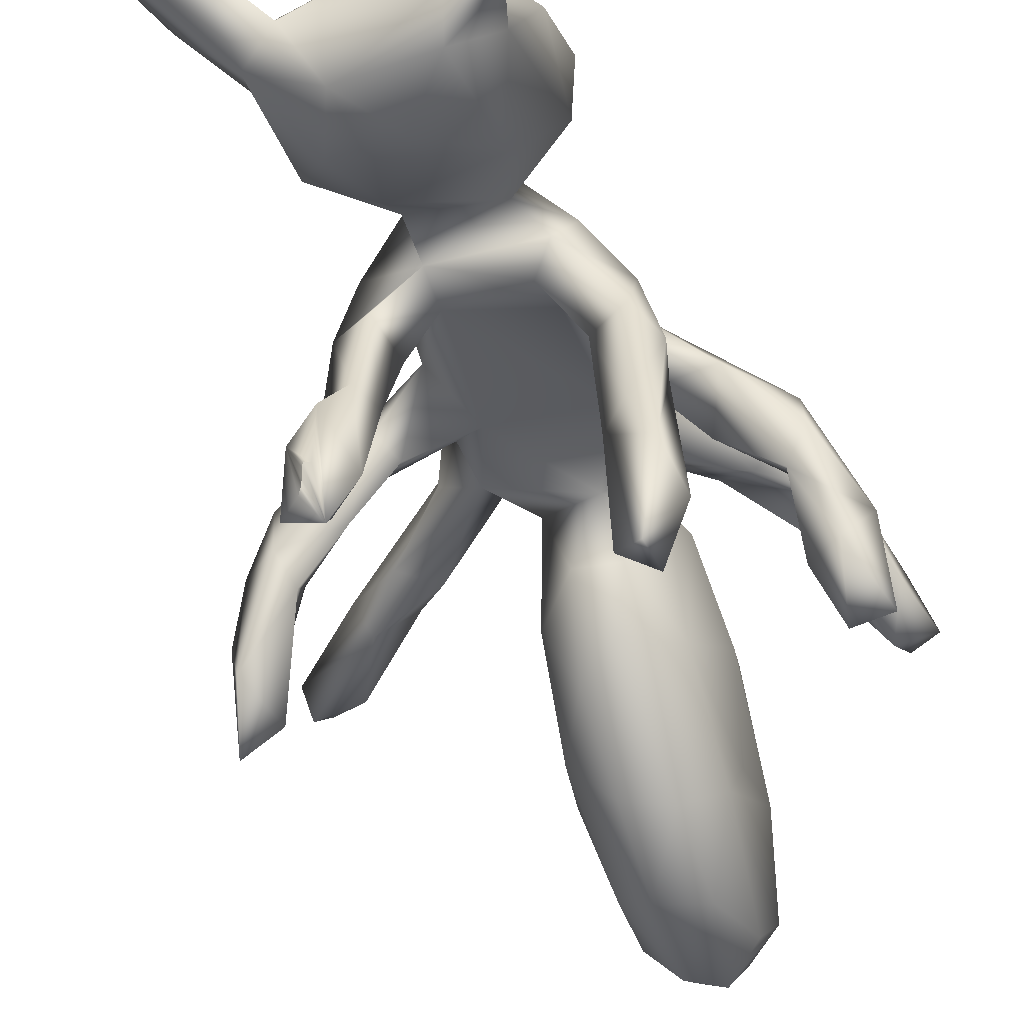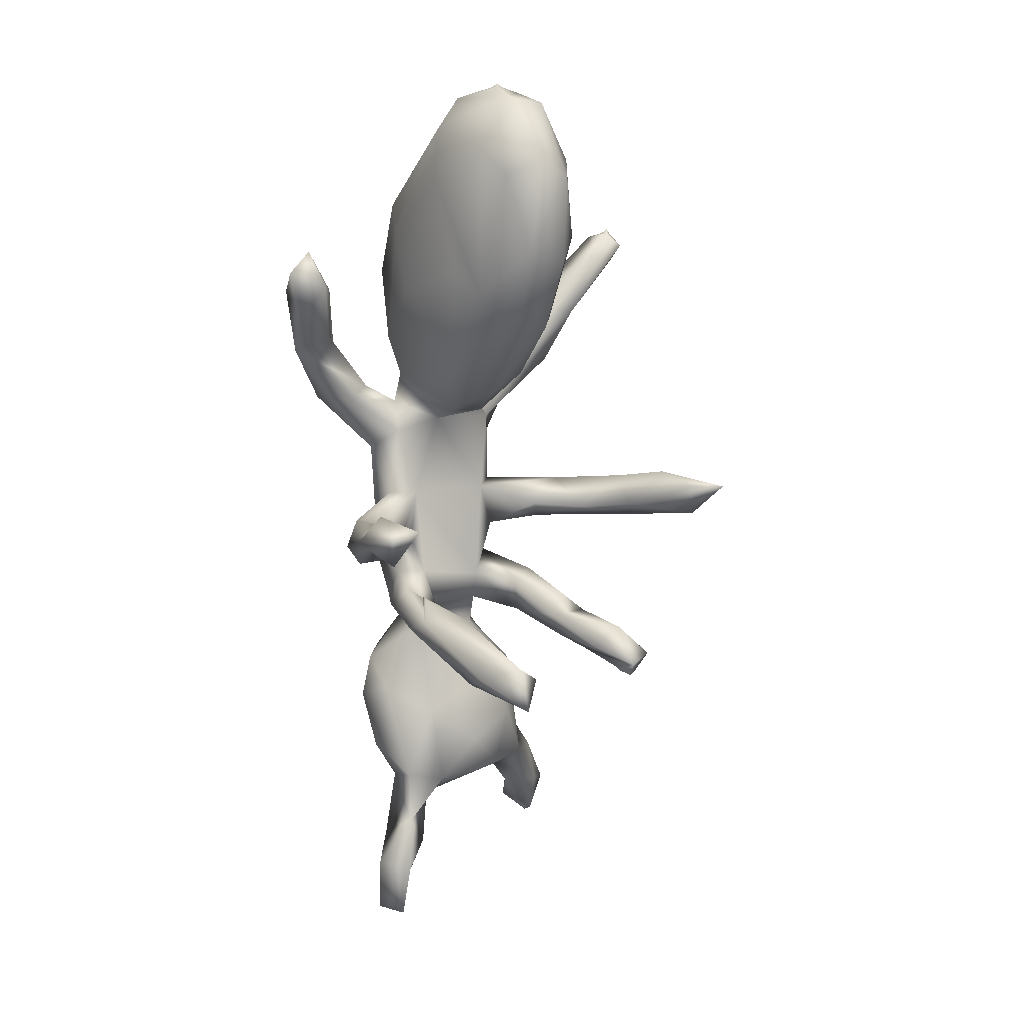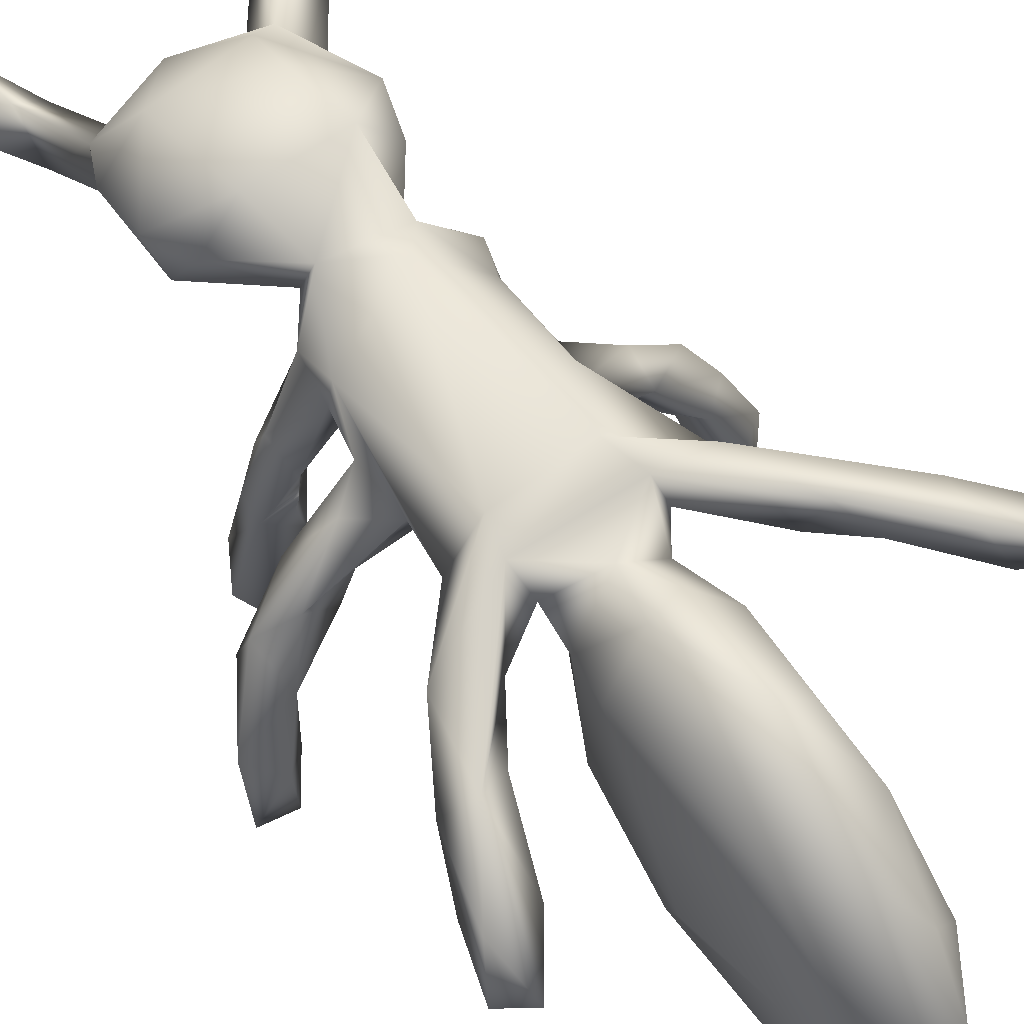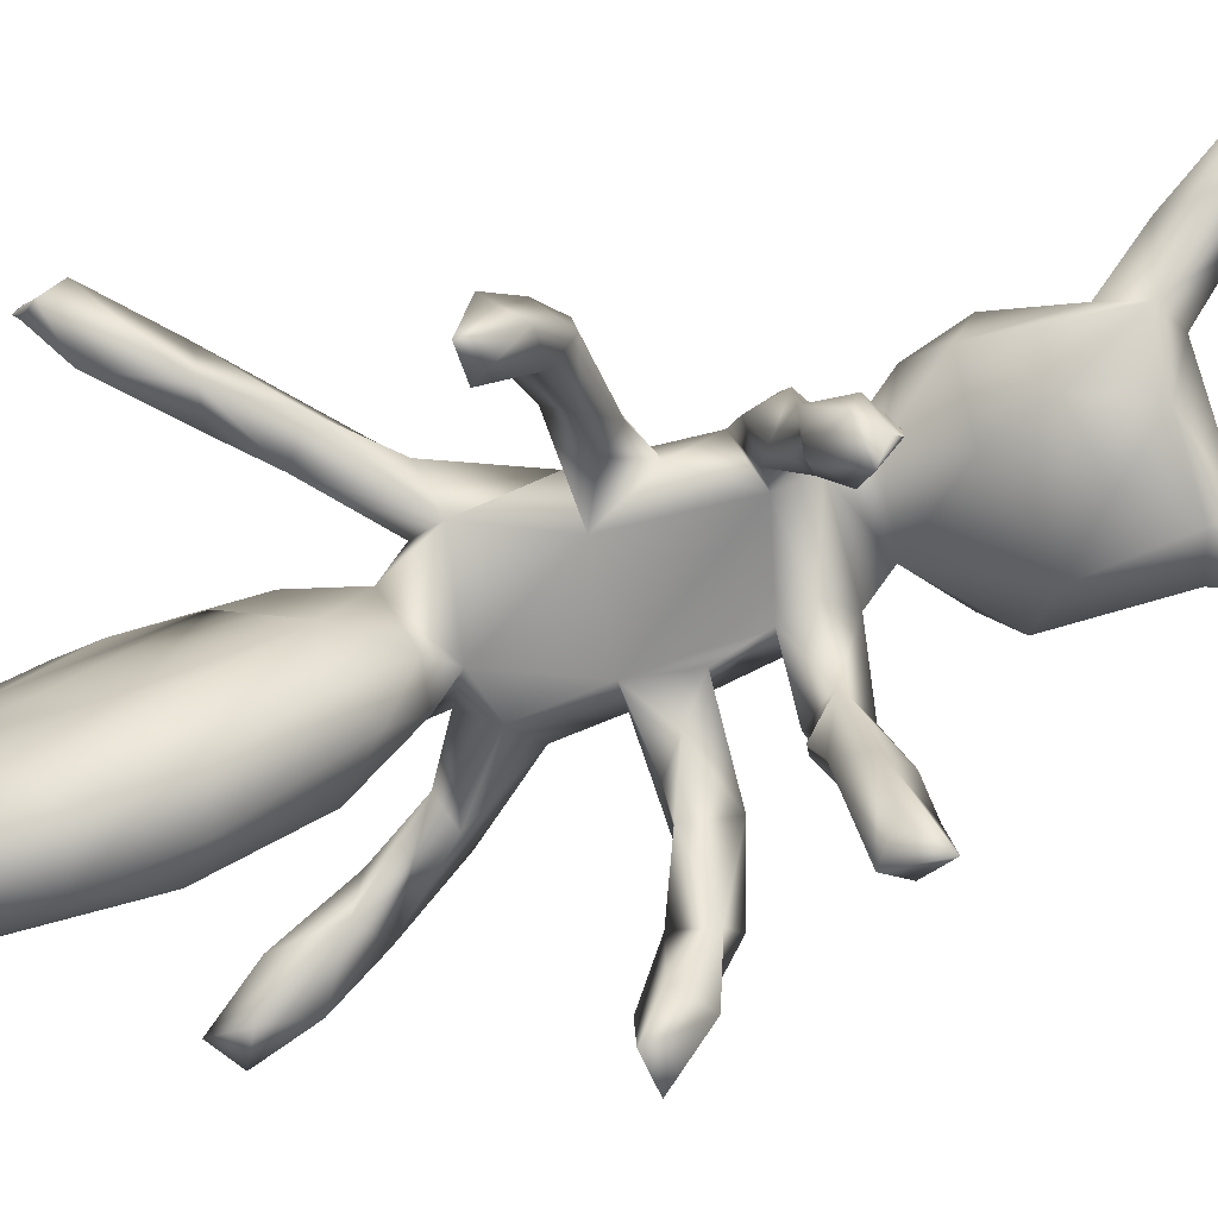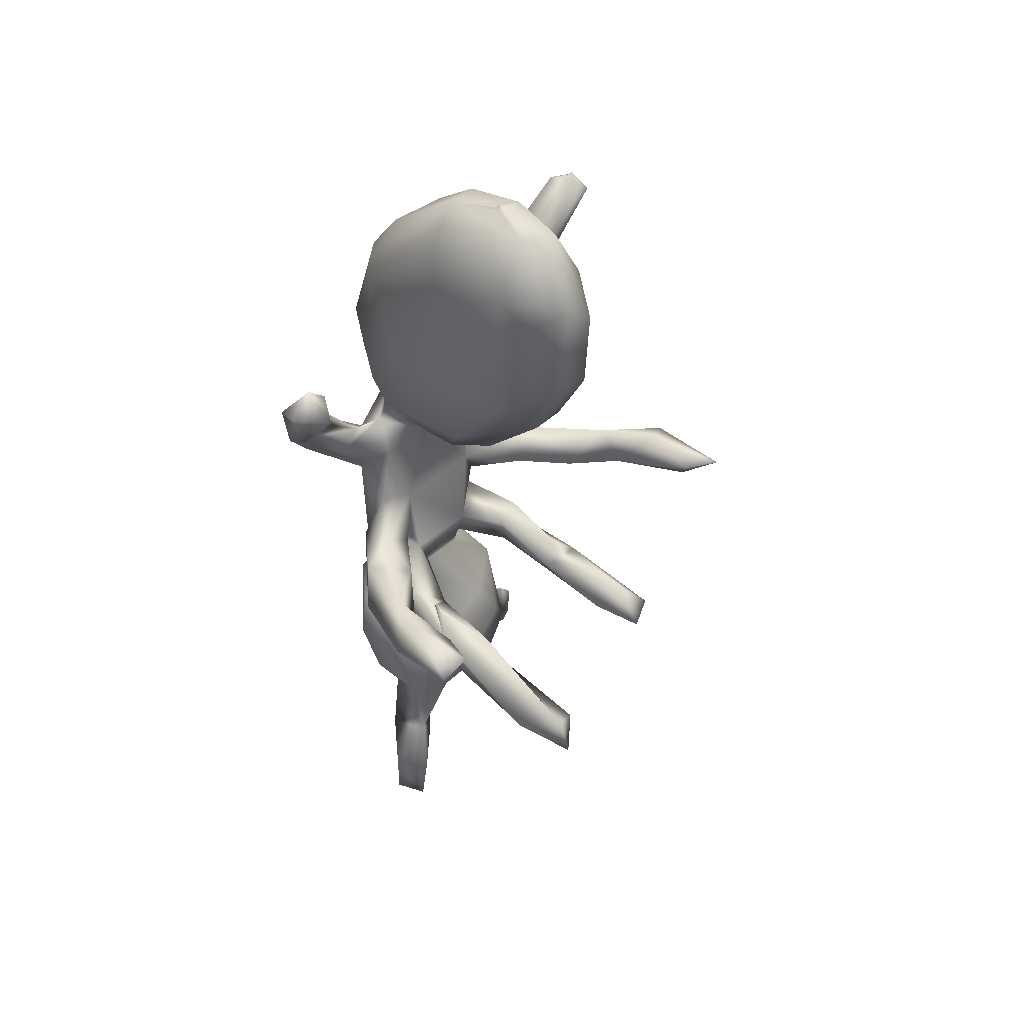
<metadata>
{"format":"obj","ext":"obj","renderer":"f3d","projection":"perspective","resolution":1024,"background":"white","views":[{"elev":-43.8,"azim":16.7,"up":"+Z"},{"elev":16.0,"azim":143.2,"up":"+Y"},{"elev":62.2,"azim":142.7,"up":"+Z"},{"elev":-75.5,"azim":-74.7,"up":"+Z"},{"elev":50.0,"azim":131.6,"up":"+Y"}]}
</metadata>
<code>
v 37.72 91.09 76.37
v 38.17 93.03 74.17
v 38.67 94.33 75.67
v 38.67 94.33 76.33
v 39 95 76
v 39 95 76
v 39.4 94.5 75.6
v 39.4 94.5 76.4
v 39 95 76
v 39 95 76
v 48 15 80
v 49.97 16.69 77.42
v 48 15 80
v 47.67 15.67 80.33
v 47.2 20.01 78.74
v 43.9 63.12 52.77
v 47.91 63.31 59.9
v 43.88 63.52 62.02
v 46.67 61.32 62.17
v 46.43 61.72 66.34
v 42.12 66.04 57.95
v 42.86 67.23 48.62
v 45.31 67.76 56.9
v 46.08 67.17 50.88
v 47.3 66.3 62.89
v 51.73 65.21 70.12
v 45.82 85.17 74.55
v 43.91 85.23 78.51
v 49.35 79.36 75.51
v 49.43 85.83 76.99
v 40.28 93.85 78.09
v 42.92 91.93 74.22
v 44.65 89.99 78.8
v 48.5 15 80
v 49 15 80
v 49.4 15.6 79.6
v 48.5 15 80
v 47.31 17.02 81.81
v 49 15 80
v 51.93 17.82 81.16
v 50.58 21.51 75.79
v 54.84 22.14 76.59
v 55.69 28.31 72.37
v 51.53 23.35 80.5
v 51.37 26.75 76.15
v 55.21 31.69 74.47
v 57.41 28.6 77.47
v 58.61 26.5 74.55
v 55.03 38.38 79.84
v 55.56 40.37 75.19
v 52.69 47.49 50.51
v 53.11 46.62 56.49
v 56.04 47.03 49.14
v 55 45 51
v 55 45 51.5
v 55 45 52.5
v 55 45 53
v 54.6 45.6 50.6
v 55 45 51
v 55 45 51.5
v 55 45 52.5
v 55 45 53
v 55.4 45.55 53.4
v 53.95 50.31 61.54
v 55.08 50.61 53.17
v 54.54 50.42 69.84
v 55.53 53.72 70.44
v 51.73 62.62 64.42
v 54.1 60.53 70.75
v 51.46 61.82 71.46
v 55.54 62.57 69.49
v 58.24 73.13 75.99
v 52.66 81.52 75.09
v 54.39 74.32 78.27
v 59.32 75.89 77.8
v 51.65 82.65 80.07
v 61.48 28.82 69.6
v 70.17 25.87 72.9
v 60.43 30.69 80.98
v 65.21 26.16 77.21
v 59.17 35.11 70.28
v 61.55 40.63 71.16
v 61.23 35.8 83.97
v 60.38 42.97 84.52
v 55.29 46.14 59.45
v 57.89 48.28 54.1
v 57.14 47.53 62.17
v 57.72 48.82 70.19
v 56.95 43.74 80.2
v 60.77 46.05 76.33
v 60.33 47.99 78.94
v 56.12 52.47 62.9
v 58.35 50.33 61.94
v 58.72 53.42 69.58
v 55.96 51.24 76.34
v 57.74 55.07 78.09
v 60.31 49.52 80.4
v 61.38 53.35 73.96
v 61.13 49.86 75.01
v 62.73 52.2 82.04
v 58.08 59.16 75.41
v 57.22 64.57 77.19
v 60.92 64.74 73.59
v 70.37 65.45 74.01
v 58.44 64.42 80.27
v 61.27 70.64 81.92
v 67.11 74.33 74.09
v 54.55 74.95 79.97
v 59.88 74.3 80.53
v 60.45 81.16 67.9
v 61.36 78.59 77.03
v 64.24 76.06 68.76
v 58.99 88.02 71.94
v 60.36 84.78 78.76
v 64.16 82.68 82.8
v 61.44 98.16 54.93
v 64.61 95.9 52.41
v 59.3 98.21 62.56
v 59.88 92.83 60.18
v 60.27 88.05 60.54
v 59.32 94.95 73.4
v 60.54 99.37 76.76
v 61.39 93.05 80.29
v 61.12 106.7 56.5
v 64.52 105.2 52.04
v 60.25 107.9 61.64
v 59.85 102.5 67.79
v 64.11 113.1 57.26
v 63.48 113.9 62.63
v 60.61 107.2 69.82
v 64.34 113 68.38
v 63.37 107.8 74.06
v 69.5 28.45 70.2
v 65.51 33.42 68.64
v 70.79 37.98 70.4
v 70.25 31.79 81.76
v 73.03 28.1 75.85
v 69.74 42.67 84.46
v 68.39 46.97 76.5
v 67.84 48.3 80.81
v 68.46 52.25 73.68
v 70.4 49.79 75.06
v 69.54 55.19 73.73
v 71.94 51.73 78.25
v 72.07 56.01 80.28
v 73.86 62.32 71.28
v 71.1 59.85 74.23
v 71.72 73.09 75.71
v 70.38 70.48 81.63
v 63.28 81.53 62.12
v 68.14 76.53 68.88
v 70.57 76.28 78.2
v 70.7 80.01 76.6
v 65.83 78.19 81.01
v 71.16 73.64 80.79
v 66.89 78.86 63.98
v 64.2 87.94 56.17
v 68.39 89.13 55.7
v 71.31 82.89 65.3
v 71.59 84.32 77.74
v 64.76 92.53 83.75
v 67.56 83.61 83.24
v 70.12 91.89 81.2
v 68.96 97.41 52.68
v 71.74 92.16 58.62
v 65.76 98.29 82.14
v 70.68 100.3 77.74
v 71.57 108.4 58.06
v 66.03 104 78.27
v 67.45 107.7 52.44
v 70.6 105.7 55.14
v 70.82 110 67.75
v 67.8 113.8 58.52
v 65.6 114.6 62.6
v 65.6 114.6 63.4
v 66 115 63
v 66 115 63
v 66.4 114.6 62.6
v 66.4 114.6 63.4
v 66 115 63
v 66 115 63
v 67.63 113.1 68.45
v 74.81 13.98 71.87
v 77.44 13.13 67.73
v 78.78 13.11 71.01
v 71.99 20.3 71.16
v 76.11 18.75 67.95
v 74.8 24.27 69.67
v 78.59 19.05 71.11
v 75.21 21.2 74.74
v 73.49 29.39 71.73
v 74.59 40.28 74.93
v 75.43 38.46 79.34
v 75.04 32.25 77.04
v 73.66 42.96 80.13
v 73.99 50.63 44.95
v 73.43 50.83 55.74
v 76.52 47.91 43.04
v 76.66 52.57 44.37
v 79.12 50.63 48.44
v 75.53 48.96 57.06
v 77.6 48.45 52.53
v 74 53.93 58.59
v 75.51 50.65 67.87
v 77.46 53.35 62.1
v 77.73 51.73 64.51
v 72.26 52.31 66.98
v 74.94 55.16 68.71
v 74.6 54.54 66.4
v 75 55 65.5
v 75 55 66
v 75.4 55 64.4
v 75 55 65.5
v 75 55 66
v 72.09 55.24 75.65
v 75.71 52.58 71.95
v 76.67 64.37 71.56
v 77.93 63.97 66.73
v 73.5 60.31 77.2
v 76.54 62.51 75.76
v 73.07 65.45 75.9
v 74.3 71.06 77.94
v 78.05 77.74 76.48
v 75.18 78.89 77.36
v 80.46 77.74 80.04
v 72.91 91.15 71.64
v 79.21 84.54 78.16
v 81.39 85.89 75.44
v 82.19 85.68 80.47
v 72.41 94.21 62.35
v 72.29 104.5 66.54
v 71.97 97.35 75.32
v 79.59 59.81 69.74
v 85.01 61.51 64.08
v 83.2 62.45 61.11
v 83.28 66.08 63.37
v 86.26 63.63 54.98
v 81.3 64.52 70.5
v 84.48 62.66 67.55
v 83.47 66.14 55.23
v 85.5 68.46 50.93
v 88.92 67.86 51.09
v 84.64 84.26 77.8
v 86.54 88.9 73.11
v 81.84 91.62 74.39
v 85.61 96.59 72.46
v 88.31 94.44 72.12
v 84.93 92.79 70.18
v 86.6 91.67 76.12
v 86.07 68.79 57.78
v 88.51 65.95 58.74
f 1 31 2
f 2 31 4
f 6 3 4
f 7 2 3
f 31 8 4
f 5 7 3
f 9 8 7
f 10 4 8
f 14 38 12
f 12 38 15
f 19 16 17
f 23 21 25
f 23 17 24
f 26 18 20
f 1 27 28
f 1 2 27
f 31 1 28
f 8 31 7
f 32 33 30
f 12 35 34
f 38 13 37
f 38 39 40
f 12 41 42
f 40 12 42
f 43 42 41
f 44 40 42
f 15 38 44
f 45 41 15
f 45 43 41
f 46 43 45
f 45 47 46
f 45 44 47
f 43 48 42
f 44 42 47
f 50 46 49
f 43 46 50
f 51 53 58
f 52 54 55
f 51 58 52
f 53 62 61
f 52 63 85
f 65 53 51
f 64 87 66
f 92 66 67
f 17 68 19
f 19 69 20
f 71 69 68
f 17 23 25
f 25 26 68
f 102 26 70
f 108 29 74
f 74 29 72
f 73 72 29
f 75 72 73
f 29 108 28
f 33 28 76
f 76 30 33
f 76 73 30
f 73 76 75
f 47 42 48
f 48 43 77
f 47 48 80
f 47 80 79
f 47 79 49
f 81 43 50
f 49 79 83
f 63 53 85
f 89 50 49
f 91 90 89
f 84 83 138
f 86 53 65
f 93 87 86
f 94 92 67
f 92 94 93
f 96 94 67
f 66 88 99
f 95 99 91
f 98 94 96
f 141 99 98
f 141 98 143
f 105 102 96
f 69 71 101
f 103 101 71
f 103 98 101
f 105 100 106
f 102 103 26
f 72 105 74
f 74 105 106
f 103 71 26
f 108 74 106
f 111 110 112
f 112 110 150
f 109 75 76
f 75 111 72
f 72 107 103
f 111 112 107
f 109 108 106
f 111 75 109
f 110 114 121
f 114 110 111
f 111 154 115
f 117 157 120
f 118 119 113
f 121 114 122
f 122 114 123
f 123 114 115
f 125 117 116
f 116 120 119
f 116 119 124
f 124 119 126
f 118 113 127
f 127 121 122
f 122 123 161
f 166 122 161
f 128 125 124
f 126 118 127
f 129 128 126
f 130 126 127
f 132 122 169
f 77 133 78
f 78 188 186
f 48 78 80
f 79 80 136
f 186 190 137
f 135 134 81
f 139 135 82
f 192 135 139
f 140 97 84
f 84 138 140
f 207 141 143
f 141 207 142
f 142 139 99
f 100 145 149
f 107 148 104
f 107 72 111
f 154 155 152
f 148 107 152
f 106 100 149
f 106 149 155
f 154 109 155
f 150 157 156
f 151 156 159
f 153 151 159
f 161 115 162
f 115 154 162
f 160 162 153
f 158 157 117
f 117 164 158
f 164 165 158
f 167 163 160
f 161 162 163
f 166 161 163
f 164 117 125
f 171 164 170
f 171 165 164
f 167 232 172
f 170 125 128
f 168 171 170
f 173 168 170
f 132 131 130
f 182 131 169
f 182 167 172
f 173 128 129
f 177 174 175
f 174 173 129
f 176 178 174
f 180 179 178
f 181 175 179
f 182 178 179
f 131 182 129
f 184 185 183
f 187 183 186
f 189 187 188
f 189 185 184
f 186 183 190
f 190 183 189
f 191 188 133
f 191 137 188
f 194 137 191
f 194 192 193
f 138 136 193
f 197 198 202
f 192 195 193
f 138 193 195
f 199 198 196
f 200 198 199
f 199 197 203
f 205 199 203
f 202 198 200
f 205 202 200
f 197 201 207
f 201 202 206
f 205 206 202
f 142 207 204
f 203 197 207
f 208 207 143
f 203 207 210
f 211 207 209
f 208 205 209
f 213 205 212
f 210 212 203
f 214 205 213
f 214 209 205
f 216 204 206
f 205 216 206
f 212 205 203
f 208 143 215
f 216 142 204
f 144 142 216
f 215 216 208
f 146 218 233
f 219 143 147
f 219 147 233
f 238 220 239
f 217 218 146
f 221 145 219
f 149 145 222
f 238 217 221
f 152 223 148
f 155 224 152
f 223 222 148
f 223 225 222
f 149 222 225
f 226 159 230
f 229 224 155
f 230 165 231
f 231 165 168
f 234 233 235
f 251 235 237
f 235 233 218
f 239 233 234
f 237 240 241
f 242 237 241
f 240 237 235
f 251 250 236
f 236 235 218
f 238 236 218
f 243 228 244
f 247 248 246
f 247 244 248
f 245 228 227
f 248 228 245
f 245 229 246
f 248 244 228
f 229 249 246
f 229 243 249
f 249 243 244
f 249 244 247
f 250 242 241
f 237 242 251
f 251 242 250
f 2 4 3
f 7 32 2
f 14 12 11
f 17 16 24
f 18 21 16
f 18 16 19
f 20 18 19
f 21 22 16
f 23 22 21
f 23 24 22
f 24 16 22
f 21 18 25
f 26 25 18
f 28 27 29
f 7 31 32
f 33 31 28
f 32 27 2
f 31 33 32
f 32 30 27
f 12 34 11
f 12 36 35
f 38 14 13
f 36 40 39
f 38 37 39
f 40 36 12
f 15 41 12
f 44 38 40
f 44 45 15
f 46 47 49
f 52 58 54
f 52 55 56
f 52 56 57
f 58 53 59
f 53 60 59
f 53 61 60
f 53 63 62
f 63 52 57
f 64 52 85
f 51 52 64
f 64 65 51
f 64 85 87
f 66 87 88
f 66 92 64
f 67 66 95
f 19 68 69
f 70 20 69
f 26 20 70
f 25 68 17
f 68 26 71
f 109 76 108
f 27 30 73
f 73 29 27
f 28 108 76
f 81 134 77
f 77 78 48
f 81 77 43
f 82 135 81
f 50 82 81
f 84 49 83
f 83 79 136
f 85 53 86
f 87 85 86
f 89 90 50
f 90 82 50
f 91 99 90
f 90 139 82
f 89 49 84
f 84 91 89
f 84 97 91
f 64 92 93
f 65 93 86
f 64 93 65
f 88 87 93
f 94 88 93
f 96 67 95
f 96 95 97
f 95 66 99
f 97 95 91
f 99 88 98
f 94 98 88
f 101 70 69
f 102 70 101
f 102 101 96
f 101 98 96
f 103 104 98
f 100 96 97
f 105 96 100
f 72 102 105
f 72 103 102
f 107 104 103
f 120 150 110
f 120 157 150
f 115 114 111
f 120 116 117
f 119 120 110
f 113 119 110
f 121 113 110
f 123 115 161
f 121 127 113
f 122 130 127
f 166 169 122
f 125 116 124
f 126 119 118
f 126 128 124
f 131 126 130
f 131 129 126
f 132 130 122
f 134 133 77
f 133 188 78
f 135 191 133
f 80 78 137
f 137 136 80
f 137 78 186
f 134 135 133
f 138 83 136
f 99 139 90
f 138 195 140
f 140 195 139
f 141 142 99
f 144 140 139
f 144 139 142
f 100 97 140
f 145 100 140
f 145 140 144
f 104 143 98
f 104 147 143
f 104 146 147
f 156 112 150
f 112 156 151
f 107 112 151
f 151 153 107
f 153 152 107
f 153 154 152
f 111 109 154
f 109 106 155
f 157 158 156
f 158 159 156
f 165 159 158
f 160 153 159
f 162 154 153
f 163 162 160
f 232 167 160
f 167 166 163
f 170 164 125
f 168 165 171
f 167 169 166
f 172 231 168
f 131 132 169
f 182 169 167
f 128 173 170
f 129 175 174
f 174 178 173
f 182 173 178
f 173 172 168
f 182 175 129
f 182 179 175
f 172 173 182
f 183 187 184
f 188 187 186
f 188 190 189
f 187 189 184
f 189 183 185
f 194 136 137
f 188 137 190
f 192 191 135
f 191 192 194
f 193 136 194
f 139 195 192
f 198 197 196
f 197 199 196
f 201 197 202
f 205 200 199
f 206 204 201
f 207 201 204
f 208 209 207
f 211 210 207
f 216 205 208
f 215 144 216
f 145 144 215
f 219 215 143
f 219 145 215
f 233 147 146
f 220 219 233
f 220 233 239
f 238 218 217
f 104 217 146
f 148 221 104
f 148 222 221
f 104 221 217
f 222 145 221
f 220 221 219
f 220 238 221
f 152 224 223
f 155 149 225
f 229 155 225
f 226 160 159
f 227 228 224
f 227 224 229
f 230 159 165
f 232 160 226
f 230 231 226
f 231 232 226
f 231 172 232
f 251 234 235
f 241 240 250
f 236 240 235
f 250 240 236
f 239 234 251
f 251 236 239
f 238 239 236
f 228 243 224
f 243 223 224
f 223 243 225
f 243 229 225
f 229 245 227
f 246 248 245
f 246 249 247

</code>
